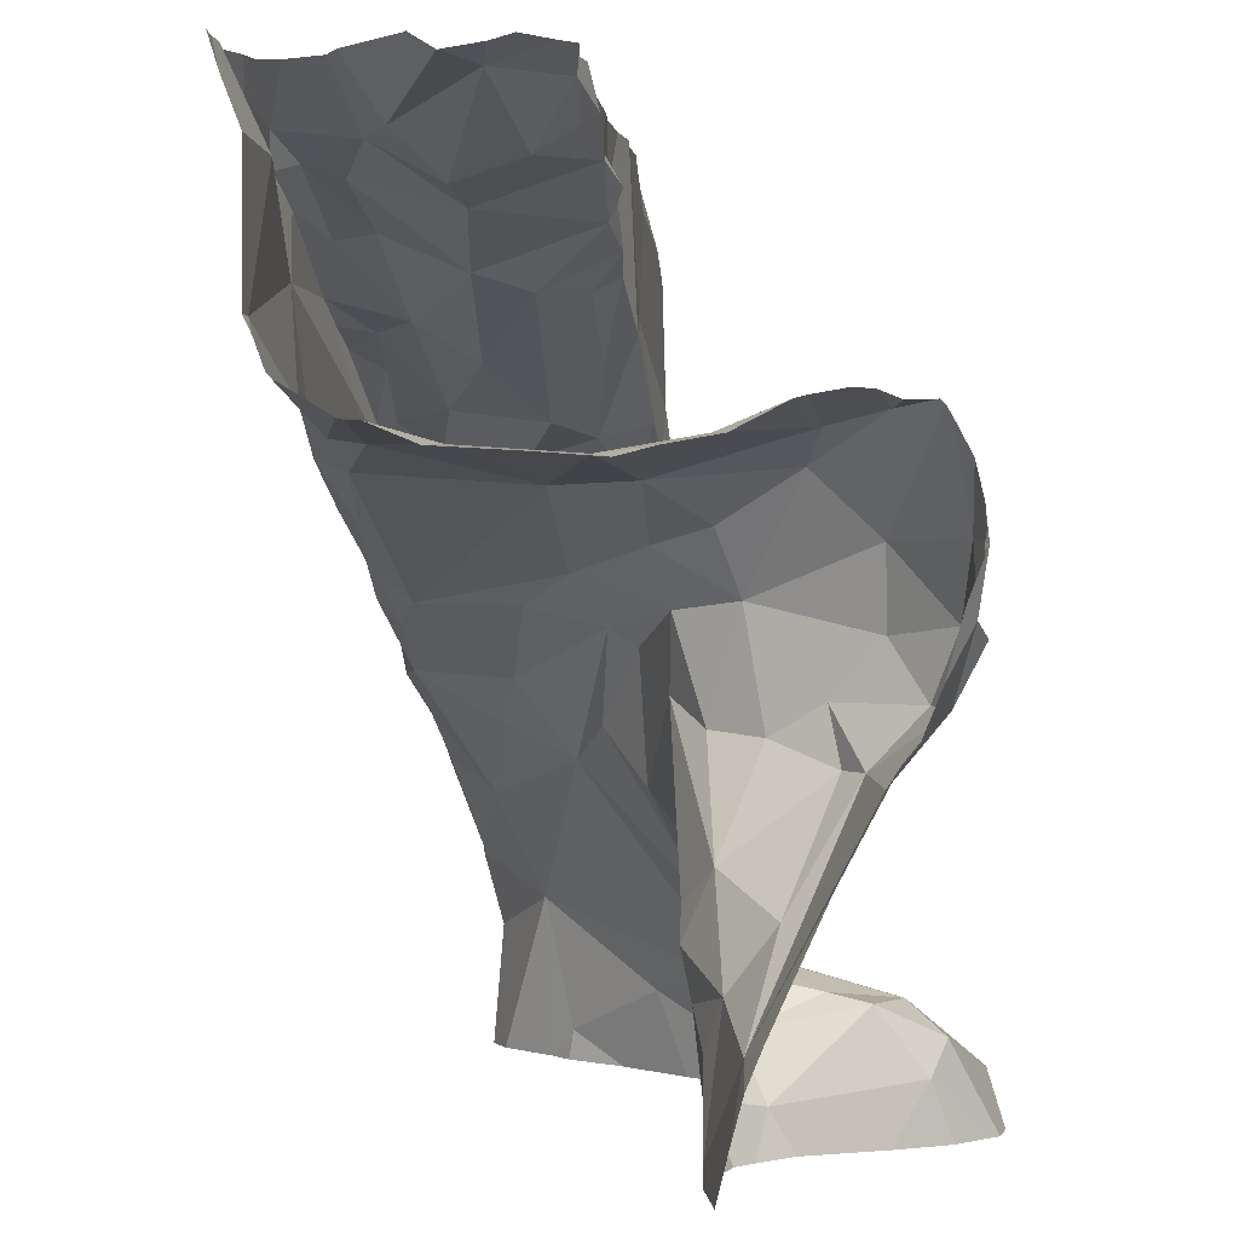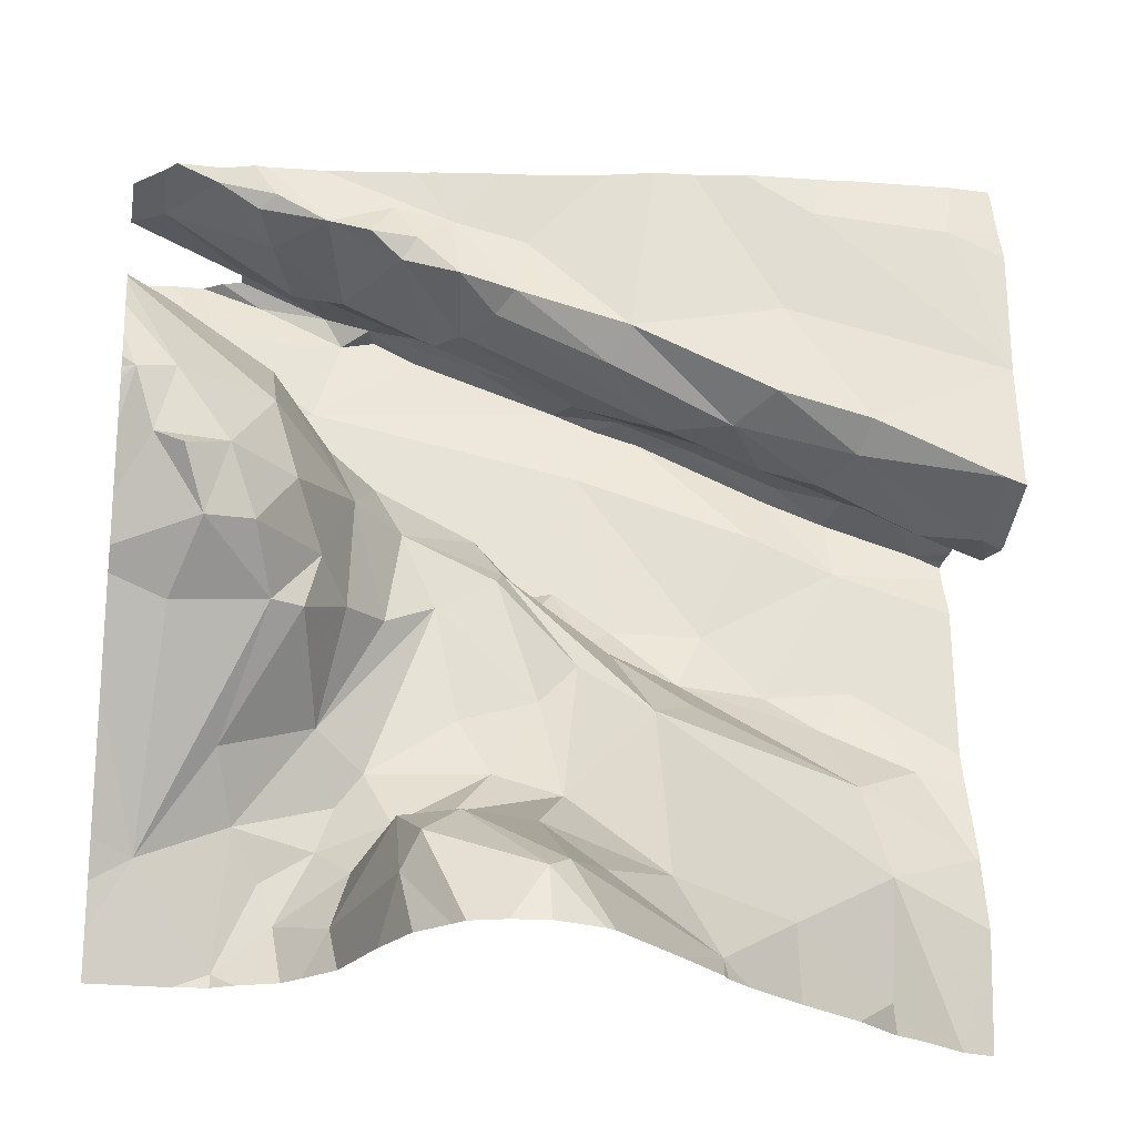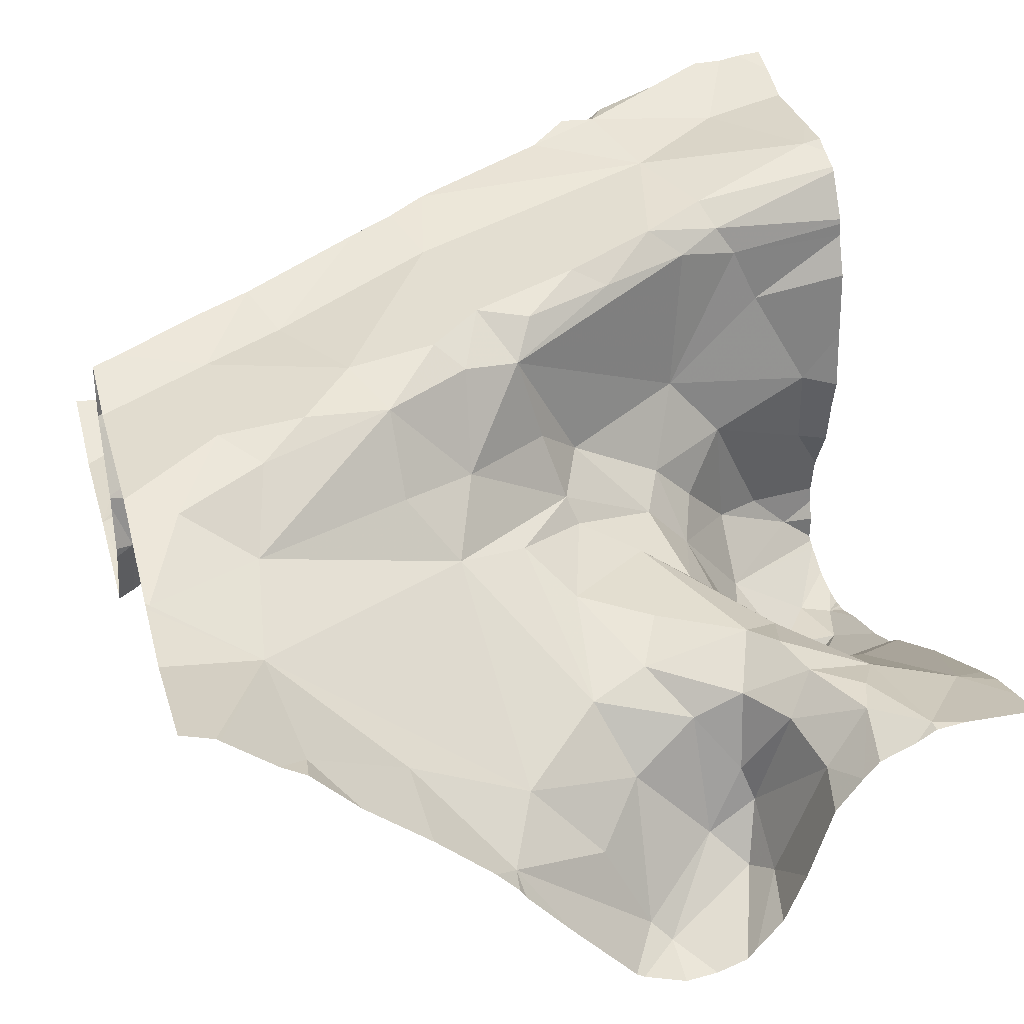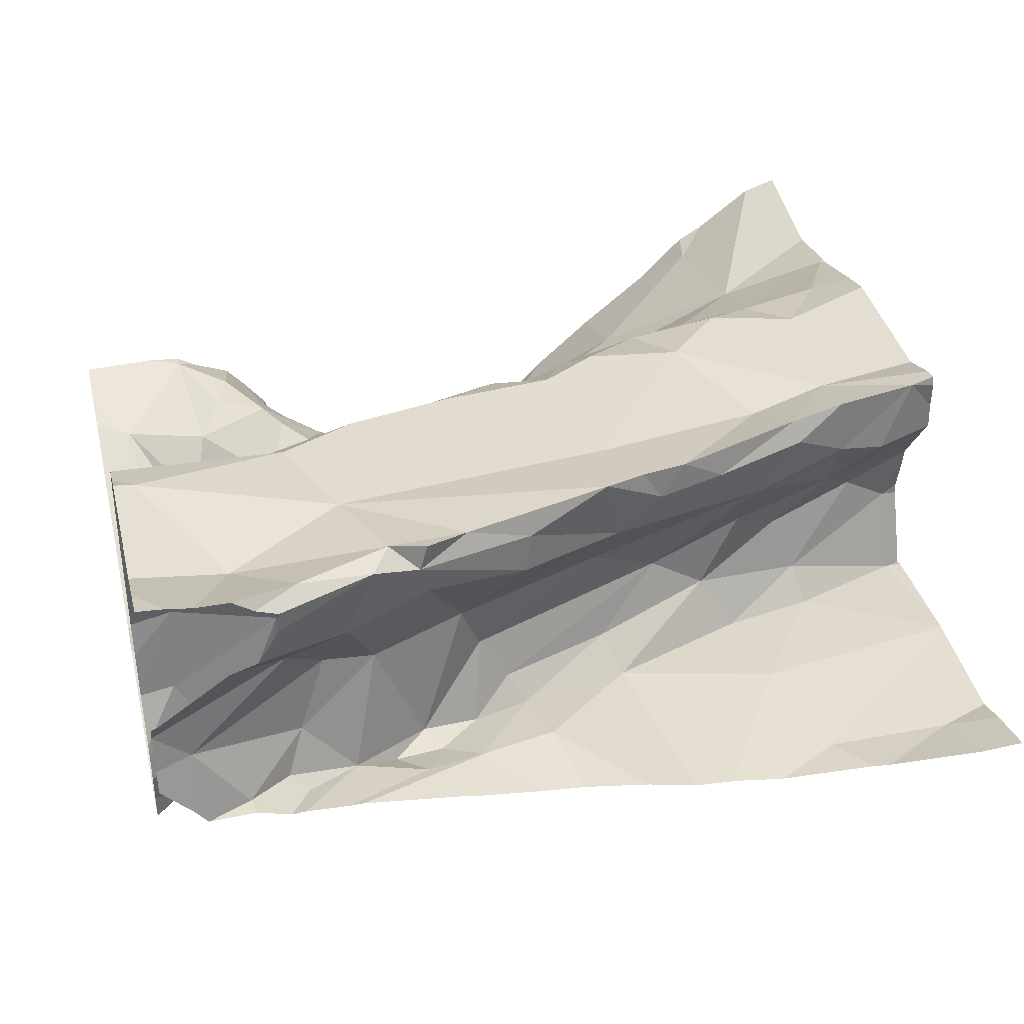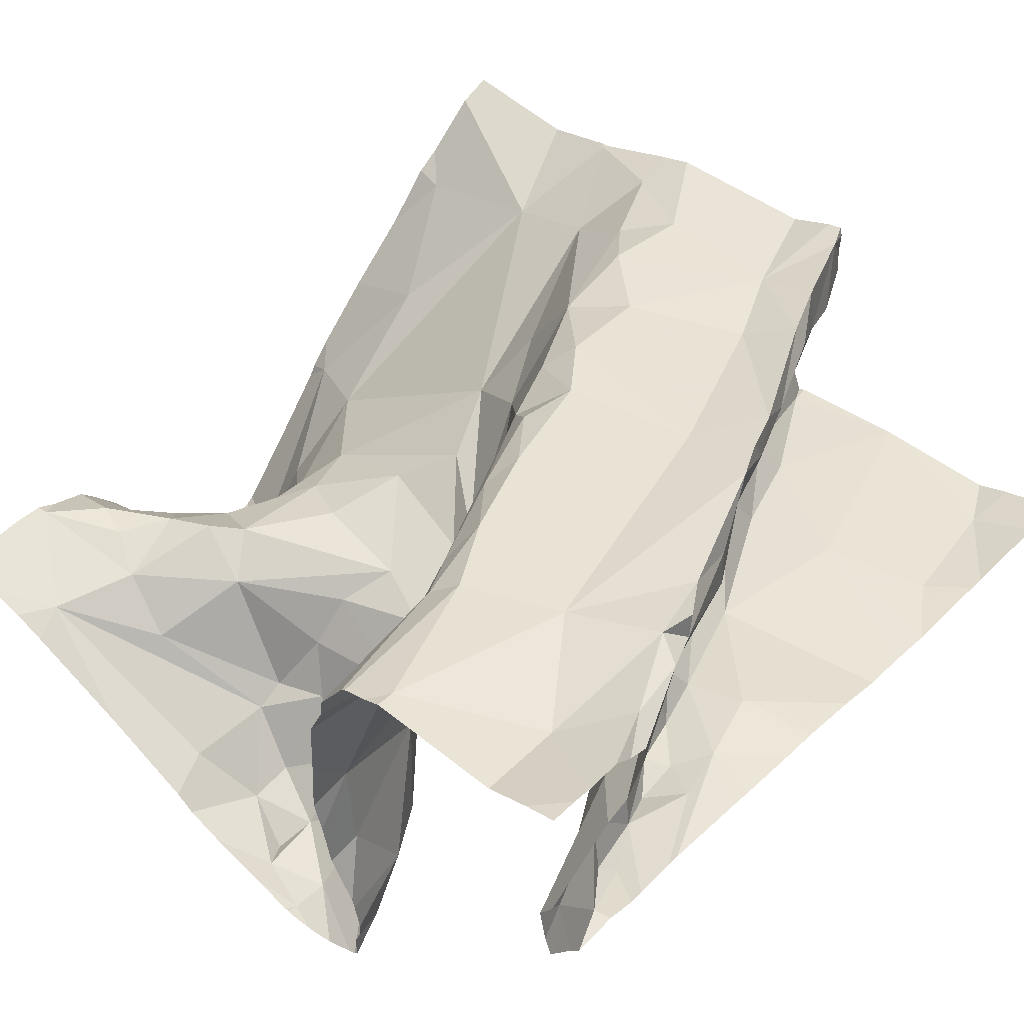
<metadata>
{"format":"obj","ext":"obj","renderer":"f3d","projection":"perspective","resolution":1024,"background":"white","views":[{"elev":0.3,"azim":86.8,"up":"+Y"},{"elev":-21.9,"azim":170.0,"up":"+Y"},{"elev":32.8,"azim":-15.5,"up":"+Z"},{"elev":40.2,"azim":167.0,"up":"+Z"},{"elev":50.2,"azim":131.7,"up":"+Z"}]}
</metadata>
<code>
v -45.95 261.5 502.4
v -46.85 261.5 502.1
v -45.99 261.5 502.3
v -46.23 260.7 501.9
v -46.86 261.5 502.1
v -46.18 260.6 502.1
v -46.23 260.7 502
v -46.2 260.7 502.1
v -46.21 261.5 502.5
v -46.18 261.4 502.5
v -46.3 261.4 502.5
v -46.22 261.2 502.5
v -46.48 261.3 502.4
v -46.78 261.2 502.4
v -46.88 261.2 502.4
v -46.78 261.2 502.4
v -46.72 261.2 502.2
v -46.74 261.2 502.2
v -46.62 261.3 502.2
v -45.95 261.2 502.4
v -45.95 261.2 502.4
v -46.46 261.4 502.5
v -46.51 261.4 502.5
v -46.53 261.4 502.4
v -46.79 261 502.4
v -46.69 261 502.4
v -46.75 261 502.4
v -45.95 261.3 502.5
v -45.95 261.5 502.3
v -45.95 261.3 502.5
v -46.12 261.2 502.5
v -46.14 261.3 502.5
v -46.42 260.6 501.9
v -46.1 261.5 502.4
v -46.16 261.5 502.4
v -46.14 261.4 502.4
v -46.13 261.1 502
v -46.06 261.1 501.9
v -46.09 261 501.9
v -46.25 261.5 502.4
v -46.2 261.4 502.3
v -46.05 261.5 502.5
v -46.24 261.5 502.5
v -46.19 261.5 502.5
v -45.99 261.5 502.3
v -46.32 260.6 501.8
v -46.25 261.5 502.5
v -46.4 261.1 502.4
v -46.42 261.1 502.4
v -46.46 261.1 502.4
v -46.1 261.5 502.2
v -46.17 261.5 502.2
v -46.24 261.5 502.2
v -46.25 260.7 502
v -46.29 260.7 501.9
v -46.41 260.8 502.1
v -46.3 260.8 502.1
v -46.37 260.7 502
v -46.11 261.1 502
v -46.01 261.1 501.9
v -46.15 261.5 502.2
v -46.17 261.2 502.1
v -46.2 261.1 502.1
v -46.22 261.1 502.2
v -46.41 260.6 501.8
v -46.14 260.6 502.1
v -46.53 260.9 502.2
v -46.77 260.9 502.3
v -46.59 261 502.3
v -46.07 260.6 502.1
v -46.72 260.6 502.2
v -45.99 261.2 502.1
v -46.78 261.2 502.4
v -45.95 261.5 502.4
v -46.32 261.4 502.3
v -46.3 261.4 502.3
v -46.47 261.3 502.3
v -46 261.2 502.2
v -46.07 261.2 502.4
v -46.58 260.6 502
v -46.59 261 502.4
v -46.68 261.2 502.4
v -46.62 261.1 502.4
v -46.18 261.2 502.4
v -46.35 260.6 501.8
v -46.39 261.1 502.3
v -46.34 261.1 502.2
v -46.1 261.2 502.4
v -46.55 260.6 502
v -46.79 260.8 502.2
v -46.77 260.6 502.2
v -46.66 261.2 502.3
v -45.95 261.3 502.1
v -46.7 261.5 502.1
v -46.67 261.3 502.4
v -46.78 261.2 502.3
v -46.75 261.2 502.1
v -46.67 261.4 502.2
v -46.65 261.3 502.1
v -46.11 261.5 502.3
v -45.95 261.2 502.1
v -45.95 261.2 502.4
v -46.9 260.8 502.3
v -46.72 261.3 502.4
v -45.95 261.2 501.9
v -45.95 261.2 502.3
v -46.89 261.1 502.2
v -45.95 261.2 502.4
v -46.85 260.9 502.4
v -46.71 261.3 502.4
v -46.84 261.2 502.3
v -46.56 261.3 502.5
v -46.49 261.1 502.4
v -46.5 261 502.3
v -46.89 261.2 502.1
v -45.96 261.5 502.4
v -46.83 261.2 502.2
v -45.95 261.2 501.9
v -46.25 260.7 501.9
v -46.17 260.9 502.1
v -46.14 260.9 502
v -46.07 260.8 502.1
v -46.36 261.1 502.2
v -46.44 261 502.2
v -46.08 260.6 502.1
v -46.65 260.6 502.1
v -45.99 261.5 502.5
v -46.12 261.2 502.2
v -46.48 261.4 502.4
v -46.36 261.4 502.4
v -46.37 261.4 502.5
v -46.33 261.2 502.5
v -46.29 261.2 502.4
v -46.61 261.3 502.4
v -45.98 261.3 502.5
v -46.49 260.6 501.9
v -46.11 261.5 502.5
v -46.55 261.3 502.2
v -46.48 261.3 502.2
v -46.36 261.4 502.2
v -46.55 260.6 502
v -46.19 261.2 502.3
v -46.3 261.5 502.2
v -45.96 260.6 502.1
v -46.11 261.2 502
v -46.37 261.4 502.2
v -46.31 261.4 502.2
v -46.09 261.5 502.2
v -46.5 261.4 502.2
v -46.25 261.4 502.2
v -46.21 261.5 502.2
v -46.25 261.1 502.2
v -46.39 261.5 502.2
v -46.52 261.1 502.4
v -46.22 260.8 502.1
v -46.19 260.8 502.1
v -46.34 260.8 502.1
v -46.4 260.9 502.2
v -46.31 260.9 502.1
v -46.09 260.7 502.1
v -46 260.7 502.1
v -46.05 261.5 502.5
v -45.98 261.5 502.5
v -46.13 260.7 502.1
v -46.24 260.8 502.1
v -46.17 260.7 502.1
v -46.12 260.7 502.1
v -46.01 261.5 502.5
v -46.38 260.7 501.9
v -46.35 260.6 501.8
v -46.09 261.5 502.5
v -46.09 261.5 502.5
v -46.55 260.6 502
v -46.07 261.5 502.5
v -46.05 261.2 502
v -46.11 260.9 502
v -46.16 261 502
v -46.04 261 501.9
v -46.02 261.1 501.9
v -46.51 260.7 502.1
v -46.65 260.7 502.1
v -46.19 261 502.1
v -46 261.2 502
v -46.01 260.9 502
v -46.24 260.6 501.9
v -45.97 261.1 501.9
v -45.99 261.1 501.9
v -46.27 261.5 502.2
v -46.78 260.6 502.2
v -46.23 261 502.1
v -46.29 261 502.2
v -46.35 261 502.2
v -46.11 261.5 502.2
v -46.05 261.5 502.2
v -46.43 260.7 502
v -46.81 260.6 502.2
v -46.28 260.6 501.8
v -46.1 260.6 502.1
v -46.07 260.6 502.1
v -46.04 260.6 502.1
v -46.06 260.6 502.1
v -46.27 260.6 501.9
v -46.16 260.6 502.1
v -46.22 260.6 502
v -46.19 260.6 502
v -46.91 261.5 502.1
v -46.91 261.2 502.4
v -46.91 261.2 502.4
v -45.97 261.5 502.3
v -46.26 261.5 502.2
v -46.91 260.8 502.3
v -46.91 260.7 502.3
v -46.91 261.2 502.4
v -46.91 261.2 502.4
v -46.91 261.2 502.3
v -46.91 261.1 502.3
v -46.91 261.1 502.2
v -46.91 261.1 502.2
v -46.91 260.9 502.4
v -46.91 261.1 502.4
v -46.91 260.9 502.3
v -46.91 260.8 502.3
v -46.91 261.2 502.3
v -46.91 261.1 502.4
v -46.91 261.1 502.2
v -46.91 261.2 502.1
v -46.91 261.1 502.2
v -46.91 261.3 502.1
v -46.91 261.3 502.1
v -46.91 261.3 502.1
v -46.91 261.3 502.1
v -46.91 261.2 502.1
v -46.91 261.2 502.1
v -46.91 261.3 502.1
v -46.91 261.4 502.1
v -46.07 261.5 502.5
v -46.63 261.5 502.2
v -46.73 261.5 502.2
v -45.95 261.3 502.5
v -45.95 261.5 502.5
v -45.95 261.5 502.5
v -45.95 261.5 502.4
v -45.95 261.4 502.5
v -45.95 260.6 502.1
v -45.95 261.2 501.9
v -45.95 261.3 502
v -45.95 261 502
v -45.95 261 502
v -45.95 261.2 501.9
v -45.95 261 502
v -45.95 261.3 502
v -45.95 261.3 502
v -45.95 261.3 502.1
v -45.95 261.1 501.9
v -45.95 261.1 501.9
v -45.95 261.2 502.2
v -45.95 261.3 502.5
v -45.95 260.7 502.1
v -45.95 260.7 502.1
v -45.95 261.3 502.5
v -45.95 261.2 502.2
v -45.95 261.1 501.9
v -45.95 261.1 501.9
v -45.95 261.1 501.9
v -45.95 260.8 502
v -45.95 261.2 502
v -46.87 260.6 502.3
v -46.87 260.6 502.3
v -46.91 260.6 502.3
v -45.95 260.6 502.1
v -46.16 261.5 502.2
v -46.04 261.5 502.4
v -45.96 261.5 502.4
v -46.57 261.5 502.2
v -46.47 261.5 502.2
v -46.4 261.5 502.2
v -46.09 261.5 502.2
v -46.05 261.5 502.2
v -46 261.5 502.2
v -46.36 261.5 502.2
v -46.53 261.5 502.2
v -46.75 261.5 502.2
v -46.29 261.5 502.2
v -46.9 261.5 502.2
v -46.91 261.5 502.2
v -45.95 261.5 502.3
v -45.95 261.5 502.4
v -45.95 261.5 502.5
f 7 6 8
f 10 9 11
f 13 12 10
f 15 14 16
f 18 17 19
f 23 22 24
f 26 25 27
f 30 31 28
f 35 34 36
f 38 37 39
f 41 40 35
f 42 9 10
f 35 43 44
f 209 29 286
f 9 43 47
f 44 43 9
f 49 48 50
f 275 153 276
f 53 52 51
f 7 54 55
f 57 56 58
f 59 38 60
f 274 98 149
f 63 62 64
f 281 149 275
f 68 67 69
f 38 59 37
f 207 15 208
f 76 75 77
f 108 78 106
f 31 32 12
f 81 26 27
f 82 73 83
f 43 11 47
f 84 31 12
f 280 143 283
f 49 86 87
f 73 26 83
f 88 79 20
f 102 88 21
f 34 45 36
f 45 34 74
f 92 19 17
f 63 37 59
f 95 92 96
f 98 97 99
f 27 68 81
f 100 52 41
f 17 96 92
f 90 103 211
f 95 16 104
f 244 161 144
f 243 135 260
f 279 194 3
f 104 16 14
f 109 25 219
f 27 25 109
f 103 109 221
f 73 82 110
f 14 73 110
f 95 96 16
f 96 111 16
f 15 73 14
f 90 68 103
f 110 104 14
f 76 40 41
f 112 13 23
f 82 13 112
f 111 96 215
f 15 16 111
f 278 194 279
f 114 113 81
f 103 68 109
f 68 27 109
f 220 73 224
f 73 25 26
f 115 107 18
f 69 81 68
f 117 96 17
f 68 90 67
f 117 107 218
f 216 117 225
f 107 117 18
f 107 115 226
f 228 97 229
f 18 117 17
f 230 94 231
f 127 241 163
f 240 42 135
f 277 193 194
f 239 135 30
f 276 153 143
f 18 97 115
f 18 99 97
f 202 119 197
f 121 120 122
f 124 123 67
f 273 242 116
f 84 88 31
f 128 64 62
f 130 129 131
f 49 113 114
f 133 132 48
f 129 77 95
f 95 104 134
f 110 134 104
f 133 49 84
f 84 12 133
f 132 133 12
f 11 22 10
f 32 10 12
f 135 32 30
f 132 12 13
f 9 137 44
f 10 32 135
f 43 40 130
f 139 138 140
f 75 140 138
f 11 131 22
f 42 240 127
f 162 42 168
f 44 137 236
f 64 128 142
f 35 44 172
f 87 142 49
f 34 35 174
f 137 9 42
f 145 62 63
f 10 135 42
f 240 135 243
f 23 24 112
f 13 22 23
f 22 13 10
f 22 131 129
f 47 11 9
f 11 43 131
f 76 130 40
f 35 40 43
f 41 35 36
f 130 131 43
f 112 24 134
f 146 140 147
f 100 148 52
f 95 134 24
f 100 36 45
f 138 139 19
f 98 99 149
f 123 86 114
f 112 134 110
f 143 53 61
f 52 150 41
f 150 147 75
f 150 75 76
f 150 76 41
f 95 138 92
f 138 77 75
f 150 52 151
f 132 50 48
f 152 64 87
f 153 146 143
f 154 113 50
f 95 77 138
f 19 139 149
f 120 155 156
f 56 57 157
f 81 83 26
f 13 50 132
f 49 133 48
f 83 154 13
f 154 50 13
f 113 49 50
f 82 83 13
f 83 81 154
f 81 113 154
f 110 82 112
f 56 157 158
f 157 159 158
f 142 128 78
f 161 160 125
f 161 125 200
f 58 55 57
f 272 34 174
f 52 53 151
f 198 164 66
f 164 6 203
f 165 8 166
f 166 8 164
f 8 6 164
f 164 167 166
f 167 164 125
f 160 167 125
f 6 4 204
f 157 57 165
f 55 119 7
f 7 4 6
f 7 119 4
f 160 122 120
f 65 169 33
f 271 143 61
f 169 170 55
f 119 55 170
f 197 170 46
f 145 175 128
f 121 176 177
f 39 176 178
f 158 124 56
f 179 38 178
f 38 39 178
f 149 139 146
f 176 39 177
f 63 64 152
f 155 159 157
f 59 145 63
f 173 180 181
f 182 120 121
f 55 58 169
f 54 57 55
f 165 57 54
f 8 165 54
f 54 7 8
f 156 155 165
f 121 177 182
f 183 59 245
f 183 145 59
f 175 145 183
f 184 178 176
f 39 37 177
f 178 184 247
f 59 60 105
f 118 186 249
f 187 186 60
f 60 38 187
f 187 178 248
f 187 179 178
f 179 187 38
f 53 188 151
f 251 183 252
f 150 151 188
f 72 128 175
f 93 175 253
f 63 152 190
f 166 167 160
f 176 121 122
f 157 165 155
f 165 166 156
f 114 69 67
f 156 166 160
f 120 156 160
f 120 182 190
f 63 177 37
f 182 177 63
f 190 182 63
f 190 191 120
f 155 120 191
f 191 159 155
f 191 192 158
f 56 180 58
f 138 19 92
f 191 152 192
f 87 86 123
f 114 67 123
f 86 49 114
f 99 18 19
f 146 153 149
f 152 191 190
f 140 146 139
f 237 98 274
f 19 149 99
f 143 188 53
f 51 193 277
f 188 143 147
f 276 143 280
f 147 143 146
f 140 75 147
f 274 149 281
f 152 123 192
f 180 56 67
f 67 56 124
f 192 123 124
f 81 69 114
f 158 159 191
f 124 158 192
f 87 123 152
f 147 150 188
f 64 142 87
f 128 62 145
f 78 128 72
f 193 148 194
f 194 100 45
f 148 100 194
f 194 45 3
f 148 193 52
f 277 194 278
f 181 91 71
f 180 67 90
f 80 181 126
f 129 24 22
f 270 244 144
f 231 2 234
f 210 143 271
f 213 111 223
f 91 181 90
f 229 98 230
f 2 94 238
f 88 84 142
f 36 100 41
f 242 74 116
f 24 129 95
f 130 76 129
f 129 76 77
f 49 142 84
f 79 88 142
f 142 78 79
f 161 122 160
f 58 195 169
f 174 35 172
f 33 173 136
f 169 195 173
f 180 173 195
f 90 181 180
f 161 184 176
f 176 122 161
f 180 195 58
f 149 153 275
f 78 72 101
f 172 44 171
f 268 90 212
f 267 90 268
f 171 44 236
f 144 161 200
f 136 173 141
f 141 173 89
f 168 42 127
f 163 241 288
f 126 181 71
f 186 187 250
f 89 173 80
f 80 173 181
f 85 170 65
f 247 161 265
f 236 137 162
f 206 2 284
f 162 137 42
f 207 73 15
f 1 45 74
f 208 15 214
f 196 90 267
f 116 34 272
f 46 170 85
f 268 212 269
f 33 169 173
f 211 103 222
f 212 90 211
f 21 88 20
f 20 79 108
f 213 15 111
f 214 15 213
f 127 240 241
f 215 96 216
f 102 31 88
f 216 96 117
f 106 78 261
f 217 107 227
f 218 107 217
f 65 170 169
f 219 25 220
f 66 164 203
f 108 79 78
f 220 25 73
f 221 109 219
f 101 72 93
f 222 103 221
f 223 111 215
f 93 72 175
f 224 73 207
f 189 91 196
f 225 117 218
f 209 45 29
f 105 60 118
f 226 115 233
f 227 107 226
f 118 60 186
f 228 115 97
f 116 74 34
f 29 45 1
f 229 97 98
f 230 98 94
f 71 91 189
f 231 94 2
f 28 31 102
f 232 115 228
f 233 115 232
f 198 125 164
f 234 2 235
f 30 32 31
f 235 2 206
f 237 94 98
f 199 125 198
f 245 59 105
f 246 183 245
f 70 125 199
f 247 184 161
f 248 178 247
f 238 94 237
f 249 186 264
f 250 187 248
f 200 125 201
f 251 175 183
f 197 119 170
f 252 183 266
f 61 53 51
f 253 175 251
f 254 186 255
f 196 91 90
f 51 52 193
f 255 186 263
f 256 78 101
f 201 125 70
f 257 135 239
f 202 4 119
f 258 161 259
f 259 161 244
f 260 135 257
f 203 6 205
f 205 6 204
f 261 78 256
f 3 45 209
f 262 186 250
f 263 186 262
f 185 4 202
f 5 2 282
f 264 186 254
f 265 161 258
f 266 183 246
f 204 4 185
f 282 2 238
f 283 143 210
f 284 2 5
f 285 206 284
f 287 242 273

</code>
